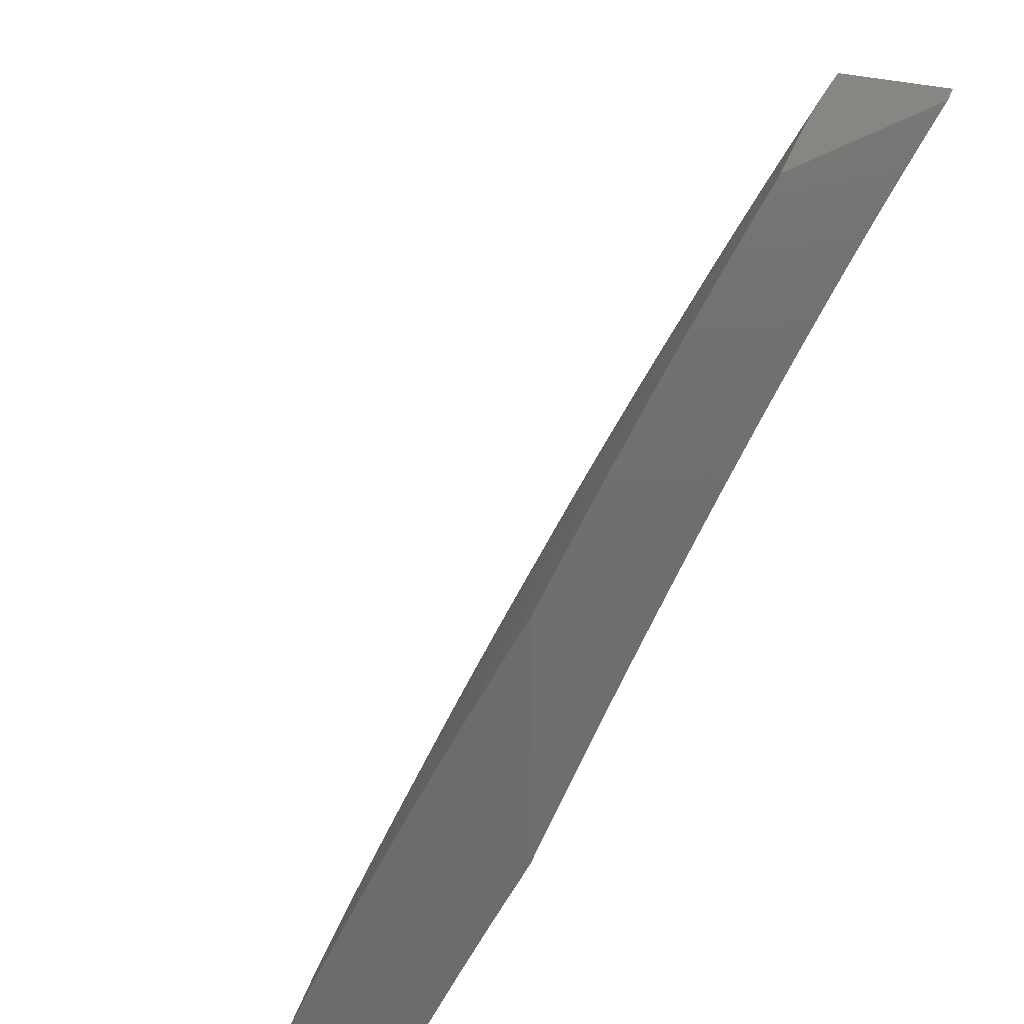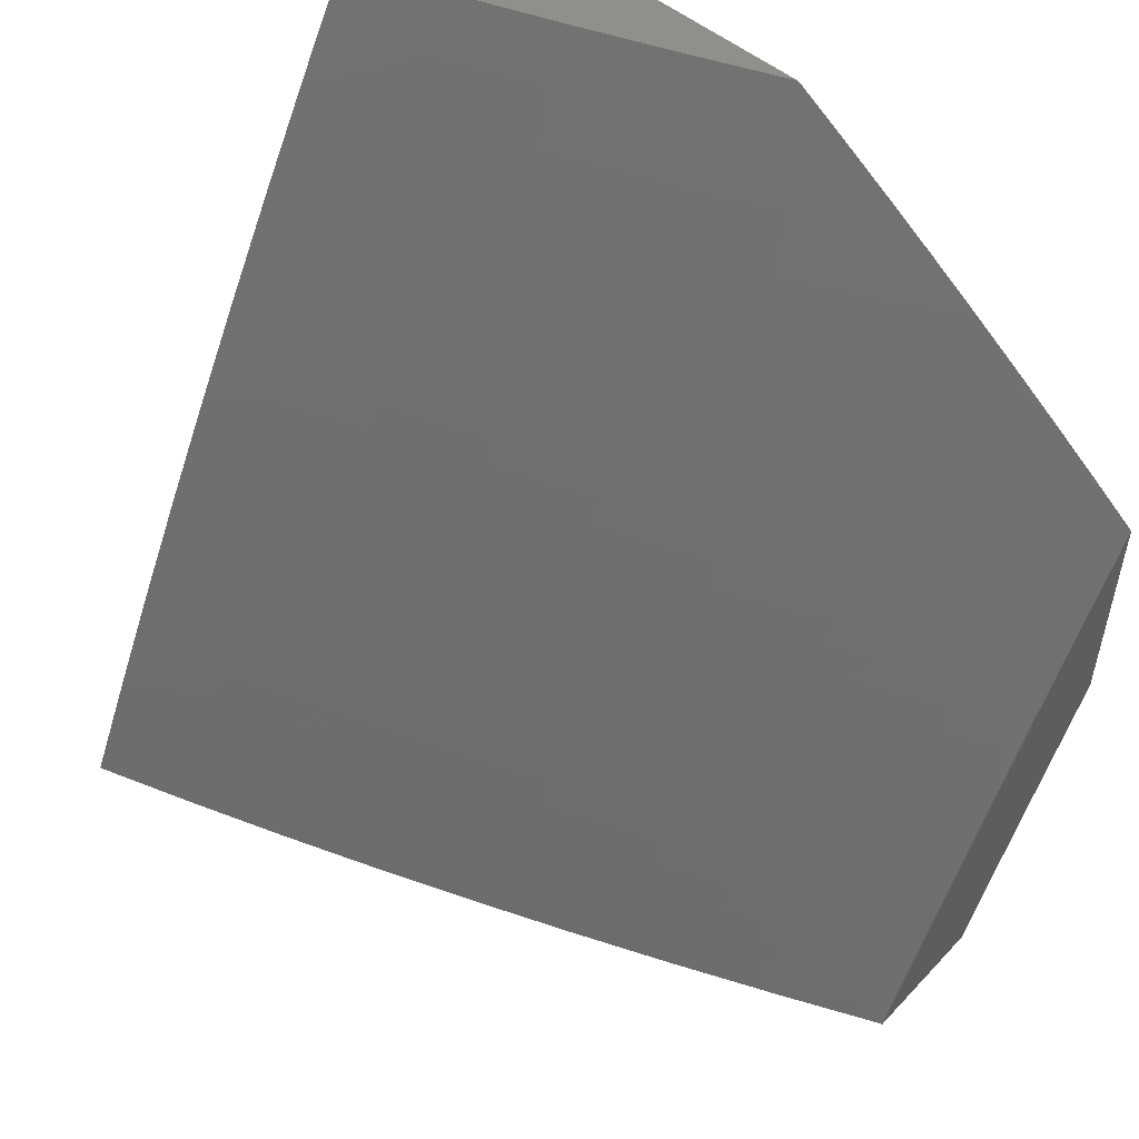
<metadata>
{"format":"stl","ext":"stl","renderer":"f3d","projection":"perspective","resolution":1024,"background":"white","views":[{"elev":22.7,"azim":-145.5,"up":"+Z"},{"elev":52.2,"azim":131.6,"up":"+Z"}]}
</metadata>
<code>
# stl→obj: 389 verts, 774 faces
v 9.692 3.127 5
v 9.673 3.138 5.032
v 9.734 3 5
v 9.659 3.133 5.064
v 9.672 3 5.128
v 9.645 3.129 5.095
v 9.631 3.124 5.127
v 9.582 3.265 5.127
v 9.567 3.26 5.159
v 9.53 3.406 5.127
v 9.516 3.401 5.159
v 9.476 3.547 5.127
v 9.462 3.542 5.159
v 9.406 3.682 5.159
v 9.392 3.676 5.19
v 9.334 3.816 5.19
v 9.32 3.81 5.222
v 9.259 3.949 5.222
v 9.245 3.943 5.253
v 9.224 4 5.244
v 9.231 3.937 5.285
v 9.181 4 5.324
v 9.216 3.931 5.316
v 9.202 3.924 5.348
v 9.277 3.792 5.316
v 9.262 3.787 5.348
v 9.335 3.654 5.316
v 9.32 3.648 5.348
v 9.39 3.515 5.316
v 9.376 3.509 5.348
v 9.429 3.37 5.348
v 9.414 3.365 5.379
v 9.465 3.225 5.379
v 9.45 3.22 5.411
v 9.513 3.086 5.379
v 9.498 3.081 5.411
v 9.541 3 5.381
v 9.483 3.076 5.442
v 9.473 3 5.507
v 9.468 3.071 5.473
v 9.453 3.066 5.505
v 9.404 3.205 5.505
v 9.389 3.2 5.536
v 9.354 3.343 5.505
v 9.338 3.338 5.536
v 9.301 3.481 5.505
v 9.286 3.476 5.536
v 9.231 3.613 5.536
v 9.215 3.607 5.567
v 9.158 3.744 5.567
v 9.128 3.731 5.63
v 9.068 3.867 5.63
v 9.037 3.854 5.692
v 9.007 3.922 5.692
v 9 3.878 5.736
v 9 3.94 5.69
v 9.038 3.935 5.63
v 9 4 5.643
v 9.046 4 5.564
v 9.068 3.949 5.567
v 9.083 3.955 5.536
v 9.114 3.887 5.536
v 9.129 3.893 5.505
v 9.188 3.756 5.505
v 9.203 3.762 5.473
v 9.261 3.625 5.473
v 9.276 3.631 5.442
v 9.331 3.493 5.442
v 9.346 3.498 5.411
v 9.384 3.354 5.442
v 9.399 3.36 5.411
v 9.435 3.215 5.442
v 9.649 3.254 5
v 9.624 3.28 5.032
v 9.61 3.275 5.064
v 9.572 3.421 5.032
v 9.558 3.416 5.064
v 9.518 3.563 5.032
v 9.504 3.557 5.064
v 9.448 3.698 5.064
v 9.434 3.693 5.095
v 9.376 3.833 5.095
v 9.362 3.827 5.127
v 9.301 3.967 5.127
v 9.287 3.961 5.159
v 9.267 4 5.163
v 9.273 3.955 5.19
v 9.603 3.38 5
v 9.556 3.505 5
v 9.507 3.63 5
v 9.462 3.704 5.032
v 9.389 3.838 5.064
v 9.315 3.973 5.095
v 9.309 4 5.082
v 9.457 3.754 5
v 9.403 3.844 5.032
v 9.328 3.978 5.064
v 9.405 3.877 5
v 9.342 3.984 5.032
v 9.351 4 5
v 9.171 3.994 5.348
v 9.137 4 5.405
v 9.156 3.987 5.379
v 9.142 3.981 5.411
v 9.187 3.918 5.379
v 9.173 3.912 5.411
v 9.248 3.781 5.379
v 9.233 3.775 5.411
v 9.305 3.642 5.379
v 9.291 3.637 5.411
v 9.361 3.504 5.379
v 9.127 3.975 5.442
v 9.092 4 5.484
v 9.112 3.968 5.473
v 9.098 3.962 5.505
v 9.143 3.9 5.473
v 9.006 3.841 5.754
v 9 3.817 5.782
v 9.065 3.706 5.754
v 9 3.755 5.827
v 9.034 3.693 5.816
v 9 3.692 5.871
v 9.002 3.68 5.877
v 9 3.629 5.915
v 9.058 3.545 5.877
v 9 3.566 5.958
v 9.025 3.533 5.939
v 9 3.501 6
v 9.079 3.398 5.939
v 9.05 3.377 6
v 9.131 3.264 5.939
v 9.097 3.252 6
v 9.143 3.126 6
v 9.18 3.128 5.939
v 9.187 3 6
v 9.261 3 5.878
v 9.334 3 5.755
v 9.293 3.015 5.816
v 9.261 3.004 5.877
v 9.213 3.14 5.877
v 9.164 3.276 5.877
v 9.196 3.287 5.816
v 9.144 3.423 5.816
v 9.176 3.435 5.754
v 9.09 3.558 5.816
v 9.122 3.571 5.754
v 9.404 3 5.632
v 9.358 3.036 5.692
v 9.326 3.025 5.754
v 9.246 3.151 5.816
v 9.421 3.056 5.567
v 9.39 3.046 5.63
v 9.31 3.173 5.692
v 9.278 3.162 5.754
v 9.26 3.31 5.692
v 9.228 3.299 5.754
v 9.208 3.447 5.692
v 9.607 3 5.255
v 9.543 3.096 5.316
v 9.528 3.091 5.348
v 9.602 3.115 5.19
v 9.588 3.11 5.222
v 9.573 3.105 5.253
v 9.524 3.246 5.253
v 9.509 3.241 5.285
v 9.473 3.386 5.253
v 9.458 3.381 5.285
v 9.419 3.526 5.253
v 9.405 3.52 5.285
v 9.349 3.659 5.285
v 9.596 3.27 5.095
v 9.617 3.119 5.159
v 9.553 3.255 5.19
v 9.539 3.251 5.222
v 9.502 3.396 5.19
v 9.558 3.1 5.285
v 9.495 3.236 5.316
v 9.48 3.231 5.348
v 9.444 3.375 5.316
v 9.42 3.21 5.473
v 9.437 3.061 5.536
v 9.373 3.194 5.567
v 9.342 3.184 5.63
v 9.323 3.332 5.567
v 9.544 3.411 5.095
v 9.487 3.391 5.222
v 9.434 3.531 5.222
v 9.364 3.665 5.253
v 9.291 3.798 5.285
v 9.369 3.349 5.473
v 9.292 3.321 5.63
v 9.239 3.458 5.63
v 9.154 3.583 5.692
v 9.49 3.552 5.095
v 9.448 3.536 5.19
v 9.316 3.487 5.473
v 9.27 3.47 5.567
v 9.112 3.411 5.877
v 9.42 3.687 5.127
v 9.378 3.671 5.222
v 9.305 3.804 5.253
v 9.246 3.619 5.505
v 9.185 3.595 5.63
v 9.097 3.719 5.692
v 9.348 3.822 5.159
v 9.218 3.769 5.442
v 9.158 3.906 5.442
v 9.173 3.75 5.536
v 9.099 3.88 5.567
v 9.242 3.877 5
v 9.202 3.931 5.032
v 9.188 4 5
v 9.189 3.925 5.064
v 9.142 4 5.088
v 9.175 3.919 5.095
v 9.161 3.913 5.127
v 9.219 3.781 5.127
v 9.204 3.776 5.159
v 9.26 3.643 5.159
v 9.246 3.638 5.19
v 9.299 3.505 5.19
v 9.285 3.5 5.222
v 9.336 3.367 5.222
v 9.321 3.362 5.254
v 9.37 3.229 5.254
v 9.355 3.224 5.285
v 9.402 3.092 5.285
v 9.387 3.087 5.317
v 9.449 3 5.255
v 9.381 3 5.382
v 9.26 3.799 5.032
v 9.296 3.754 5
v 9.316 3.665 5.032
v 9.347 3.63 5
v 9.37 3.532 5.032
v 9.397 3.505 5
v 9.422 3.398 5.032
v 9.445 3.38 5
v 9.471 3.264 5.032
v 9.491 3.254 5
v 9.519 3.13 5.032
v 9.535 3.127 5
v 9.578 3 5
v 9.504 3.125 5.064
v 9.514 3 5.128
v 9.49 3.121 5.095
v 9.476 3.116 5.127
v 9.443 3.255 5.095
v 9.428 3.25 5.127
v 9.393 3.388 5.095
v 9.379 3.383 5.127
v 9.342 3.521 5.095
v 9.328 3.516 5.127
v 9.288 3.654 5.095
v 9.274 3.649 5.127
v 9.233 3.787 5.095
v 9.446 3.106 5.19
v 9.461 3.111 5.159
v 9.313 3 5.507
v 9.326 3.067 5.442
v 9.341 3.072 5.411
v 9.357 3.077 5.38
v 9.31 3.209 5.38
v 9.325 3.214 5.348
v 9.276 3.346 5.348
v 9.291 3.351 5.317
v 9.241 3.483 5.317
v 9.255 3.489 5.285
v 9.202 3.621 5.285
v 9.217 3.626 5.254
v 9.162 3.758 5.254
v 9.176 3.764 5.222
v 9.118 3.895 5.222
v 9.133 3.901 5.19
v 9.095 4 5.176
v 9.147 3.907 5.159
v 9.242 3 5.632
v 9.263 3.046 5.567
v 9.279 3.051 5.536
v 9.295 3.056 5.505
v 9.249 3.188 5.505
v 9.264 3.193 5.474
v 9.216 3.324 5.474
v 9.231 3.33 5.442
v 9.18 3.461 5.442
v 9.196 3.466 5.411
v 9.143 3.597 5.411
v 9.158 3.603 5.38
v 9.103 3.734 5.38
v 9.118 3.74 5.348
v 9.06 3.87 5.348
v 9.075 3.877 5.317
v 9 4 5.351
v 9.048 4 5.264
v 9.171 3 5.755
v 9.199 3.025 5.692
v 9.231 3.036 5.63
v 9.217 3.177 5.567
v 9.233 3.182 5.536
v 9.185 3.313 5.536
v 9.2 3.319 5.505
v 9.15 3.449 5.505
v 9.165 3.455 5.474
v 9.113 3.585 5.474
v 9.128 3.591 5.442
v 9.073 3.722 5.442
v 9.088 3.728 5.411
v 9.031 3.858 5.411
v 9.046 3.864 5.38
v 9 3.945 5.396
v 9.097 3 5.878
v 9.134 3.003 5.816
v 9.167 3.014 5.754
v 9.153 3.155 5.692
v 9.186 3.166 5.63
v 9.137 3.296 5.63
v 9.169 3.307 5.567
v 9.119 3.437 5.567
v 9.134 3.443 5.536
v 9.082 3.573 5.536
v 9.097 3.579 5.505
v 9.043 3.709 5.505
v 9.058 3.715 5.474
v 9 3.833 5.485
v 9.001 3.845 5.474
v 9 3.889 5.441
v 9.016 3.852 5.442
v 9.022 3 6
v 9.021 3.109 5.939
v 9.055 3.121 5.877
v 9.088 3.132 5.816
v 9.041 3.261 5.816
v 9.073 3.273 5.754
v 9 3.368 5.815
v 9.024 3.401 5.754
v 9 3.427 5.776
v 9 3.487 5.736
v 9 3.062 6
v 9 3.124 5.964
v 9 3.186 5.928
v 9 3.247 5.891
v 9.008 3.249 5.877
v 9 3.307 5.854
v 9 3.546 5.696
v 9.004 3.542 5.692
v 9.056 3.414 5.692
v 9 3.604 5.655
v 9.035 3.555 5.63
v 9.088 3.426 5.63
v 9.106 3.285 5.692
v 9 3.662 5.613
v 9.067 3.567 5.567
v 9.012 3.697 5.567
v 9 3.72 5.571
v 9.027 3.703 5.536
v 9 3.777 5.528
v 9.104 3.889 5.254
v 9.09 3.883 5.285
v 9.147 3.752 5.285
v 9.132 3.746 5.317
v 9.188 3.615 5.317
v 9.173 3.609 5.348
v 9.226 3.478 5.348
v 9.211 3.472 5.38
v 9.261 3.341 5.38
v 9.246 3.335 5.411
v 9.295 3.203 5.411
v 9.279 3.198 5.442
v 9.31 3.062 5.474
v 9.247 3.793 5.064
v 9.302 3.66 5.064
v 9.356 3.527 5.064
v 9.408 3.393 5.064
v 9.457 3.259 5.064
v 9.19 3.77 5.19
v 9.231 3.632 5.222
v 9.314 3.511 5.159
v 9.365 3.378 5.159
v 9.414 3.245 5.159
v 9.27 3.494 5.254
v 9.35 3.373 5.19
v 9.385 3.234 5.222
v 9.417 3.097 5.254
v 9.306 3.357 5.285
v 9.399 3.24 5.19
v 9.34 3.219 5.317
v 9.121 3.144 5.754
v 9.432 3.101 5.222
v 9.372 3.082 5.348
f 1 2 3
f 3 2 4
f 3 4 5
f 5 4 6
f 5 6 7
f 7 6 8
f 7 8 9
f 9 8 10
f 9 10 11
f 11 10 12
f 11 12 13
f 13 12 14
f 13 14 15
f 15 14 16
f 15 16 17
f 17 16 18
f 17 18 19
f 19 18 20
f 19 20 21
f 21 20 22
f 21 22 23
f 23 22 24
f 23 24 25
f 25 24 26
f 25 26 27
f 27 26 28
f 27 28 29
f 29 28 30
f 29 30 31
f 31 30 32
f 31 32 33
f 33 32 34
f 33 34 35
f 35 34 36
f 35 36 37
f 37 36 38
f 37 38 39
f 39 38 40
f 39 40 41
f 41 40 42
f 41 42 43
f 43 42 44
f 43 44 45
f 45 44 46
f 45 46 47
f 47 46 48
f 47 48 49
f 49 48 50
f 49 50 51
f 51 50 52
f 51 52 53
f 53 52 54
f 53 54 55
f 55 54 56
f 56 54 57
f 56 57 58
f 58 57 59
f 59 57 60
f 59 60 61
f 61 60 62
f 61 62 63
f 63 62 64
f 63 64 65
f 65 64 66
f 65 66 67
f 67 66 68
f 67 68 69
f 69 68 70
f 69 70 71
f 71 70 72
f 71 72 34
f 34 72 36
f 1 73 2
f 2 73 74
f 2 74 75
f 75 74 76
f 75 76 77
f 77 76 78
f 77 78 79
f 79 78 80
f 79 80 81
f 81 80 82
f 81 82 83
f 83 82 84
f 83 84 85
f 85 84 86
f 85 86 87
f 87 86 20
f 87 20 18
f 73 88 74
f 74 88 76
f 88 89 76
f 76 89 78
f 89 90 78
f 78 90 91
f 78 91 80
f 80 91 92
f 80 92 82
f 82 92 93
f 82 93 84
f 84 93 94
f 84 94 86
f 90 95 91
f 91 95 96
f 91 96 92
f 92 96 97
f 92 97 93
f 93 97 94
f 95 98 96
f 96 98 99
f 96 99 97
f 97 99 94
f 98 100 99
f 99 100 94
f 24 22 101
f 101 22 102
f 101 102 103
f 103 102 104
f 103 104 105
f 105 104 106
f 105 106 107
f 107 106 108
f 107 108 109
f 109 108 110
f 109 110 111
f 111 110 69
f 111 69 71
f 104 102 112
f 112 102 113
f 112 113 114
f 114 113 115
f 114 115 116
f 116 115 63
f 116 63 65
f 113 59 115
f 115 59 61
f 115 61 63
f 53 55 117
f 117 55 118
f 117 118 119
f 119 118 120
f 119 120 121
f 121 120 122
f 121 122 123
f 123 122 124
f 123 124 125
f 125 124 126
f 125 126 127
f 127 126 128
f 127 128 129
f 129 128 130
f 129 130 131
f 131 130 132
f 131 132 133
f 131 133 134
f 134 133 135
f 134 135 136
f 137 138 136
f 136 138 139
f 136 139 134
f 134 139 140
f 134 140 141
f 141 140 142
f 141 142 143
f 143 142 144
f 143 144 145
f 145 144 146
f 145 146 121
f 121 146 119
f 147 148 137
f 137 148 149
f 137 149 138
f 138 149 150
f 138 150 140
f 140 150 142
f 39 151 147
f 147 151 152
f 147 152 148
f 148 152 153
f 148 153 154
f 154 153 155
f 154 155 156
f 156 155 157
f 156 157 144
f 144 157 146
f 158 159 37
f 37 159 160
f 37 160 35
f 35 160 33
f 5 161 158
f 158 161 162
f 158 162 163
f 163 162 164
f 163 164 165
f 165 164 166
f 165 166 167
f 167 166 168
f 167 168 169
f 169 168 170
f 169 170 27
f 27 170 25
f 2 75 4
f 4 75 171
f 4 171 6
f 6 171 8
f 161 5 172
f 172 5 7
f 172 7 9
f 161 172 173
f 173 172 9
f 173 9 11
f 162 161 174
f 174 161 173
f 174 173 175
f 175 173 11
f 175 11 13
f 159 158 176
f 176 158 163
f 176 163 165
f 159 176 177
f 177 176 165
f 177 165 167
f 160 159 178
f 178 159 177
f 178 177 179
f 179 177 167
f 179 167 169
f 36 72 38
f 38 72 180
f 38 180 40
f 40 180 42
f 151 39 181
f 181 39 41
f 181 41 43
f 151 181 182
f 182 181 43
f 182 43 45
f 152 151 183
f 183 151 182
f 183 182 184
f 184 182 45
f 184 45 47
f 150 149 154
f 154 149 148
f 140 139 138
f 75 77 171
f 171 77 185
f 171 185 8
f 8 185 10
f 162 174 164
f 164 174 186
f 164 186 166
f 166 186 187
f 166 187 168
f 168 187 188
f 168 188 170
f 170 188 189
f 170 189 25
f 25 189 23
f 186 174 175
f 31 33 178
f 178 33 160
f 31 178 179
f 71 34 32
f 72 70 180
f 180 70 190
f 180 190 42
f 42 190 44
f 152 183 153
f 153 183 191
f 153 191 155
f 155 191 192
f 155 192 157
f 157 192 193
f 157 193 146
f 146 193 119
f 191 183 184
f 142 150 156
f 156 150 154
f 131 134 141
f 77 79 185
f 185 79 194
f 185 194 10
f 10 194 12
f 186 175 195
f 195 175 13
f 195 13 15
f 29 31 179
f 29 179 169
f 111 71 32
f 111 32 30
f 70 68 190
f 190 68 196
f 190 196 44
f 44 196 46
f 191 184 197
f 197 184 47
f 197 47 49
f 144 142 156
f 131 141 198
f 198 141 143
f 198 143 125
f 125 143 145
f 125 145 123
f 123 145 121
f 79 81 194
f 194 81 199
f 194 199 12
f 12 199 14
f 186 195 187
f 187 195 200
f 187 200 188
f 188 200 201
f 188 201 189
f 189 201 21
f 189 21 23
f 200 195 15
f 27 29 169
f 109 111 30
f 109 30 28
f 67 69 110
f 68 66 196
f 196 66 202
f 196 202 46
f 46 202 48
f 191 197 192
f 192 197 203
f 192 203 193
f 193 203 204
f 193 204 119
f 119 204 117
f 203 197 49
f 127 129 198
f 198 129 131
f 127 198 125
f 81 83 199
f 199 83 205
f 199 205 14
f 14 205 16
f 201 200 17
f 17 200 15
f 107 109 28
f 107 28 26
f 67 110 206
f 206 110 108
f 206 108 207
f 207 108 106
f 207 106 112
f 112 106 104
f 66 64 202
f 202 64 208
f 202 208 48
f 48 208 50
f 204 203 51
f 51 203 49
f 83 85 205
f 205 85 87
f 205 87 16
f 16 87 18
f 21 201 19
f 19 201 17
f 105 107 26
f 105 26 24
f 116 65 206
f 206 65 67
f 116 206 207
f 64 62 208
f 208 62 209
f 208 209 50
f 50 209 52
f 117 204 53
f 53 204 51
f 103 105 24
f 101 103 24
f 114 116 207
f 114 207 112
f 62 60 209
f 209 60 57
f 209 57 52
f 52 57 54
f 210 211 212
f 212 211 213
f 212 213 214
f 214 213 215
f 214 215 216
f 216 215 217
f 216 217 218
f 218 217 219
f 218 219 220
f 220 219 221
f 220 221 222
f 222 221 223
f 222 223 224
f 224 223 225
f 224 225 226
f 226 225 227
f 226 227 228
f 228 227 229
f 228 229 230
f 211 210 231
f 231 210 232
f 231 232 233
f 233 232 234
f 233 234 235
f 235 234 236
f 235 236 237
f 237 236 238
f 237 238 239
f 239 238 240
f 239 240 241
f 241 240 242
f 241 242 243
f 241 243 244
f 244 243 245
f 244 245 246
f 246 245 247
f 246 247 248
f 248 247 249
f 248 249 250
f 250 249 251
f 250 251 252
f 252 251 253
f 252 253 254
f 254 253 255
f 254 255 256
f 256 255 217
f 256 217 215
f 229 257 245
f 245 257 258
f 245 258 247
f 247 258 249
f 259 260 230
f 230 260 261
f 230 261 262
f 262 261 263
f 262 263 264
f 264 263 265
f 264 265 266
f 266 265 267
f 266 267 268
f 268 267 269
f 268 269 270
f 270 269 271
f 270 271 272
f 272 271 273
f 272 273 274
f 274 273 275
f 274 275 276
f 276 275 214
f 276 214 216
f 277 278 259
f 259 278 279
f 259 279 280
f 280 279 281
f 280 281 282
f 282 281 283
f 282 283 284
f 284 283 285
f 284 285 286
f 286 285 287
f 286 287 288
f 288 287 289
f 288 289 290
f 290 289 291
f 290 291 292
f 292 291 293
f 292 293 294
f 295 296 277
f 277 296 297
f 277 297 278
f 278 297 298
f 278 298 299
f 299 298 300
f 299 300 301
f 301 300 302
f 301 302 303
f 303 302 304
f 303 304 305
f 305 304 306
f 305 306 307
f 307 306 308
f 307 308 309
f 309 308 310
f 309 310 293
f 311 312 295
f 295 312 313
f 295 313 296
f 296 313 314
f 296 314 315
f 315 314 316
f 315 316 317
f 317 316 318
f 317 318 319
f 319 318 320
f 319 320 321
f 321 320 322
f 321 322 323
f 323 322 324
f 323 324 325
f 325 324 326
f 325 326 327
f 327 326 308
f 327 308 306
f 328 329 311
f 311 329 330
f 311 330 331
f 331 330 332
f 331 332 333
f 333 332 334
f 333 334 335
f 335 334 336
f 335 336 337
f 328 338 329
f 329 338 339
f 329 339 340
f 341 342 340
f 340 342 330
f 340 330 329
f 341 343 342
f 342 343 332
f 342 332 330
f 343 334 332
f 344 345 337
f 337 345 346
f 337 346 335
f 335 346 333
f 344 347 345
f 345 347 348
f 345 348 346
f 346 348 349
f 346 349 350
f 350 349 316
f 350 316 314
f 347 351 348
f 348 351 352
f 348 352 349
f 349 352 318
f 349 318 316
f 352 351 353
f 353 351 354
f 353 354 355
f 355 354 356
f 355 356 322
f 322 356 324
f 326 310 308
f 275 273 294
f 294 273 357
f 294 357 358
f 358 357 359
f 358 359 360
f 360 359 361
f 360 361 362
f 362 361 363
f 362 363 364
f 364 363 365
f 364 365 366
f 366 365 367
f 366 367 368
f 368 367 260
f 368 260 369
f 369 260 259
f 369 259 280
f 256 215 213
f 213 211 370
f 370 211 231
f 370 231 371
f 371 231 233
f 371 233 372
f 372 233 235
f 372 235 373
f 373 235 237
f 373 237 374
f 374 237 239
f 374 239 244
f 244 239 241
f 216 218 276
f 276 218 375
f 276 375 274
f 274 375 272
f 292 294 358
f 359 357 271
f 271 357 273
f 309 293 291
f 290 292 360
f 360 292 358
f 307 309 289
f 289 309 291
f 323 325 327
f 323 327 306
f 254 256 370
f 370 256 213
f 254 370 371
f 219 217 255
f 218 220 375
f 375 220 376
f 375 376 272
f 272 376 270
f 361 359 269
f 269 359 271
f 288 290 362
f 362 290 360
f 305 307 287
f 287 307 289
f 321 323 304
f 304 323 306
f 352 353 355
f 352 355 320
f 320 355 322
f 252 254 371
f 252 371 372
f 219 255 377
f 377 255 253
f 377 253 378
f 378 253 251
f 378 251 379
f 379 251 249
f 379 249 258
f 220 222 376
f 376 222 380
f 376 380 270
f 270 380 268
f 363 361 267
f 267 361 269
f 286 288 364
f 364 288 362
f 303 305 285
f 285 305 287
f 319 321 302
f 302 321 304
f 318 352 320
f 250 252 372
f 250 372 373
f 219 377 221
f 221 377 381
f 221 381 223
f 223 381 382
f 223 382 225
f 225 382 383
f 225 383 227
f 227 383 229
f 381 377 378
f 222 224 380
f 380 224 384
f 380 384 268
f 268 384 266
f 365 363 265
f 265 363 267
f 284 286 366
f 366 286 364
f 301 303 283
f 283 303 285
f 317 319 300
f 300 319 302
f 333 346 350
f 248 250 373
f 248 373 374
f 381 378 385
f 385 378 379
f 385 379 257
f 257 379 258
f 224 226 384
f 384 226 386
f 384 386 266
f 266 386 264
f 367 365 263
f 263 365 265
f 282 284 368
f 368 284 366
f 299 301 281
f 281 301 283
f 315 317 298
f 298 317 300
f 333 350 387
f 387 350 314
f 387 314 313
f 246 248 374
f 246 374 244
f 381 385 382
f 382 385 388
f 382 388 383
f 383 388 229
f 388 385 257
f 226 228 386
f 386 228 389
f 386 389 264
f 264 389 262
f 260 367 261
f 261 367 263
f 280 282 369
f 369 282 368
f 278 299 279
f 279 299 281
f 296 315 297
f 297 315 298
f 333 387 331
f 331 387 312
f 331 312 311
f 312 387 313
f 229 388 257
f 230 262 389
f 389 228 230
f 126 334 128
f 128 334 343
f 128 343 341
f 334 126 336
f 336 126 124
f 336 124 337
f 337 124 122
f 337 122 344
f 344 122 120
f 344 120 347
f 347 120 118
f 347 118 351
f 351 118 55
f 351 55 354
f 354 55 56
f 354 56 356
f 356 56 58
f 356 58 324
f 324 58 326
f 326 58 310
f 310 58 293
f 341 340 128
f 128 340 339
f 128 339 338
f 58 59 293
f 293 59 113
f 293 113 294
f 294 113 102
f 294 102 275
f 275 102 22
f 275 22 20
f 275 20 214
f 214 20 86
f 214 86 212
f 212 86 94
f 212 94 100
f 98 232 100
f 100 232 210
f 100 210 212
f 232 98 234
f 234 98 95
f 234 95 236
f 236 95 90
f 236 90 238
f 238 90 89
f 238 89 240
f 240 89 88
f 240 88 242
f 242 88 73
f 242 73 243
f 243 73 1
f 243 1 3
f 135 133 328
f 328 133 132
f 328 132 338
f 338 132 130
f 338 130 128
f 3 5 243
f 243 5 245
f 245 5 158
f 245 158 229
f 229 158 37
f 229 37 230
f 230 37 39
f 230 39 259
f 259 39 147
f 259 147 277
f 277 147 137
f 277 137 295
f 295 137 136
f 295 136 311
f 311 136 135
f 311 135 328

</code>
